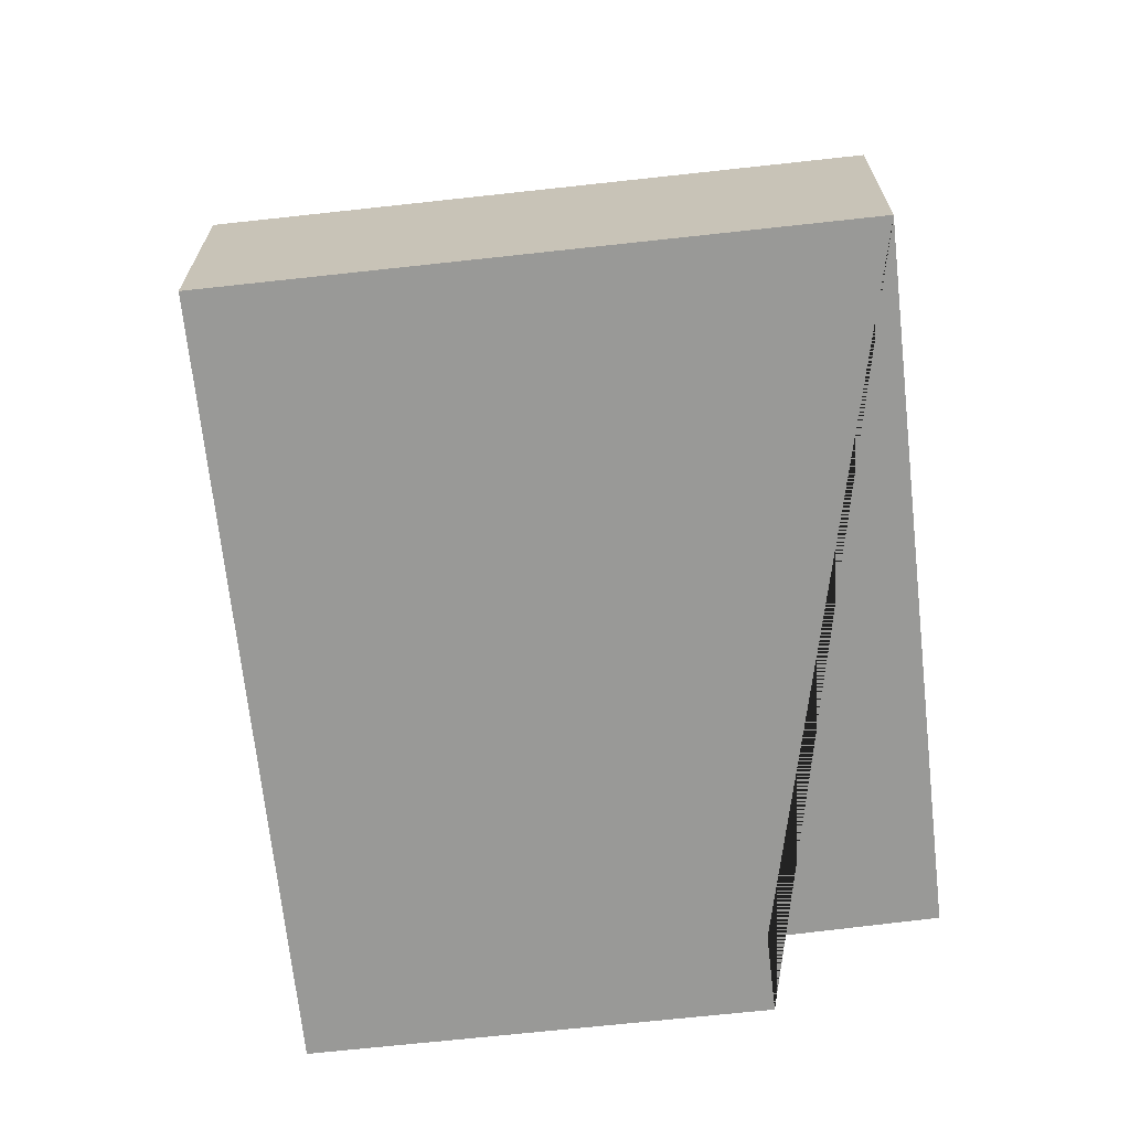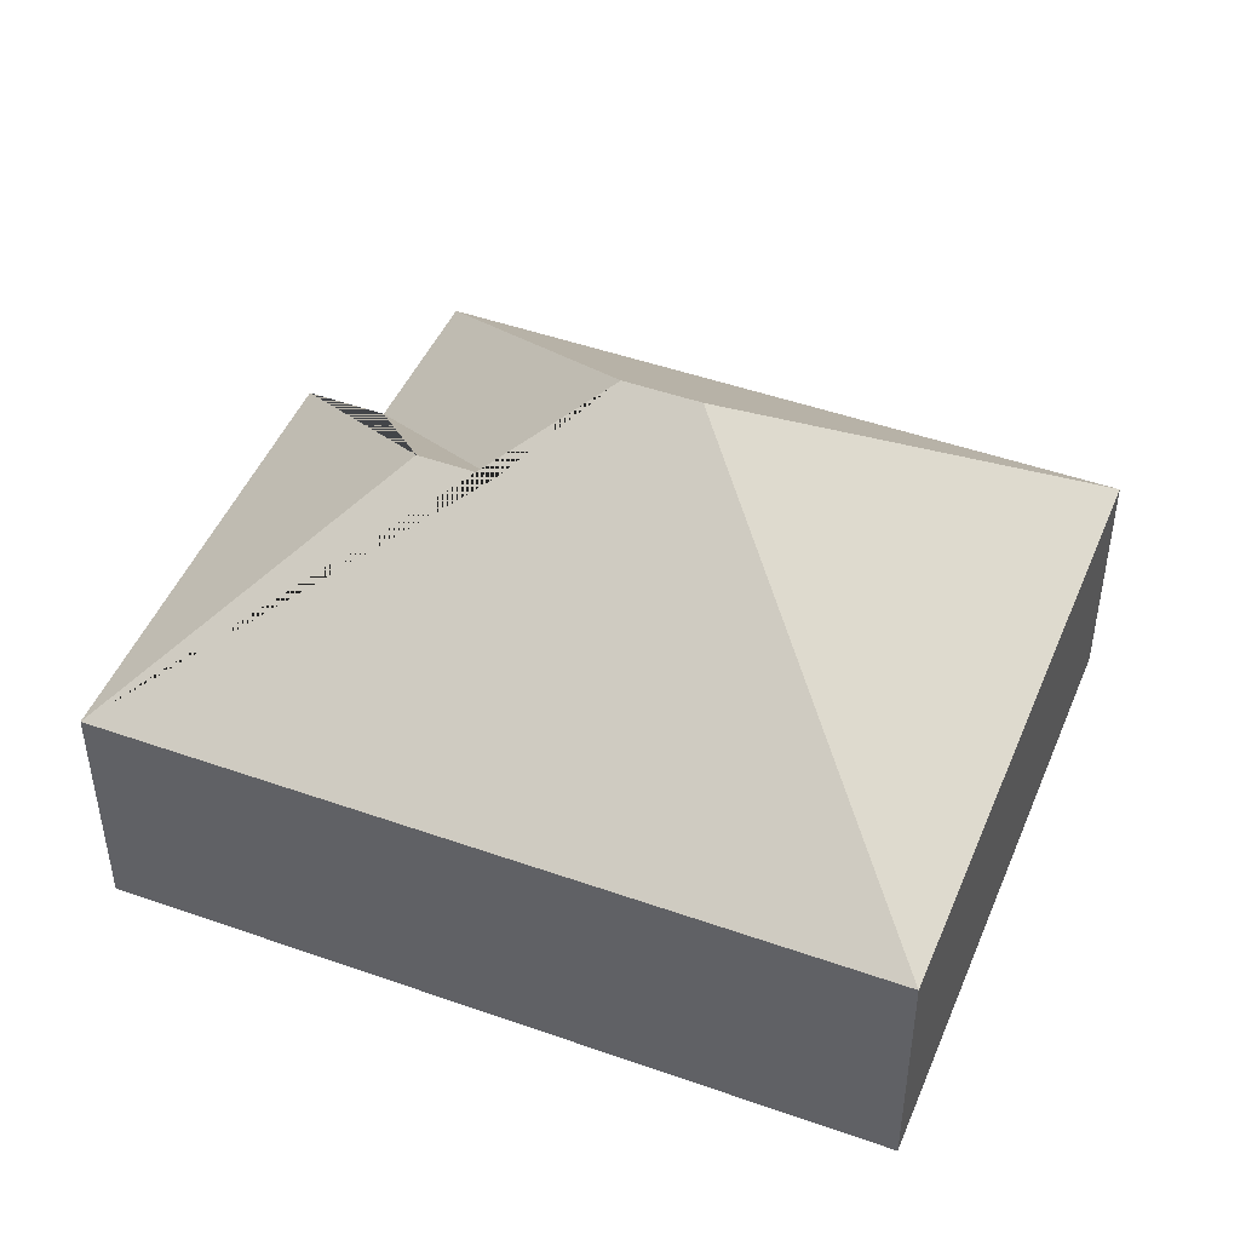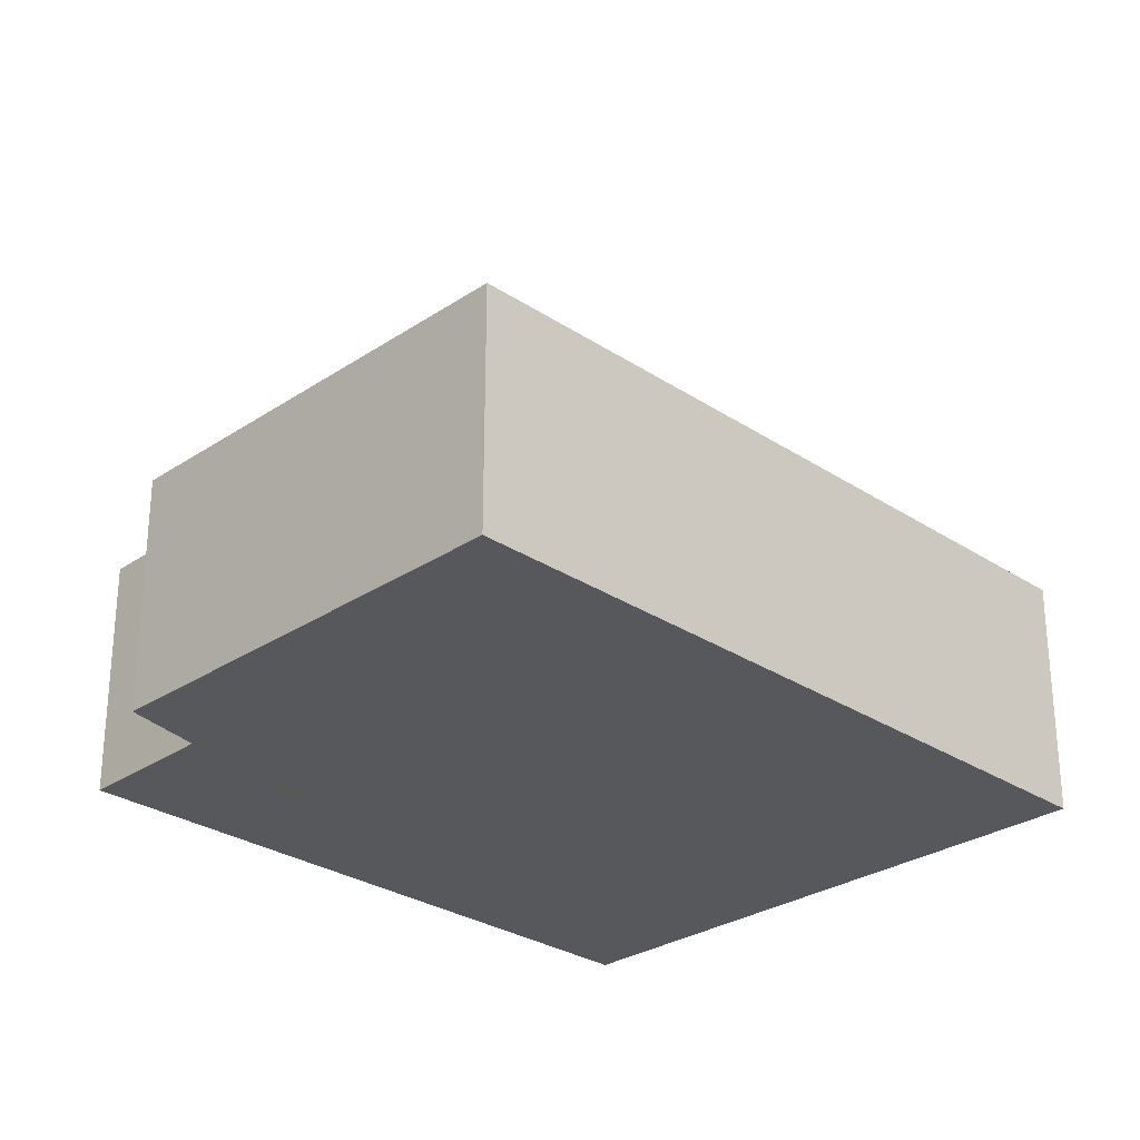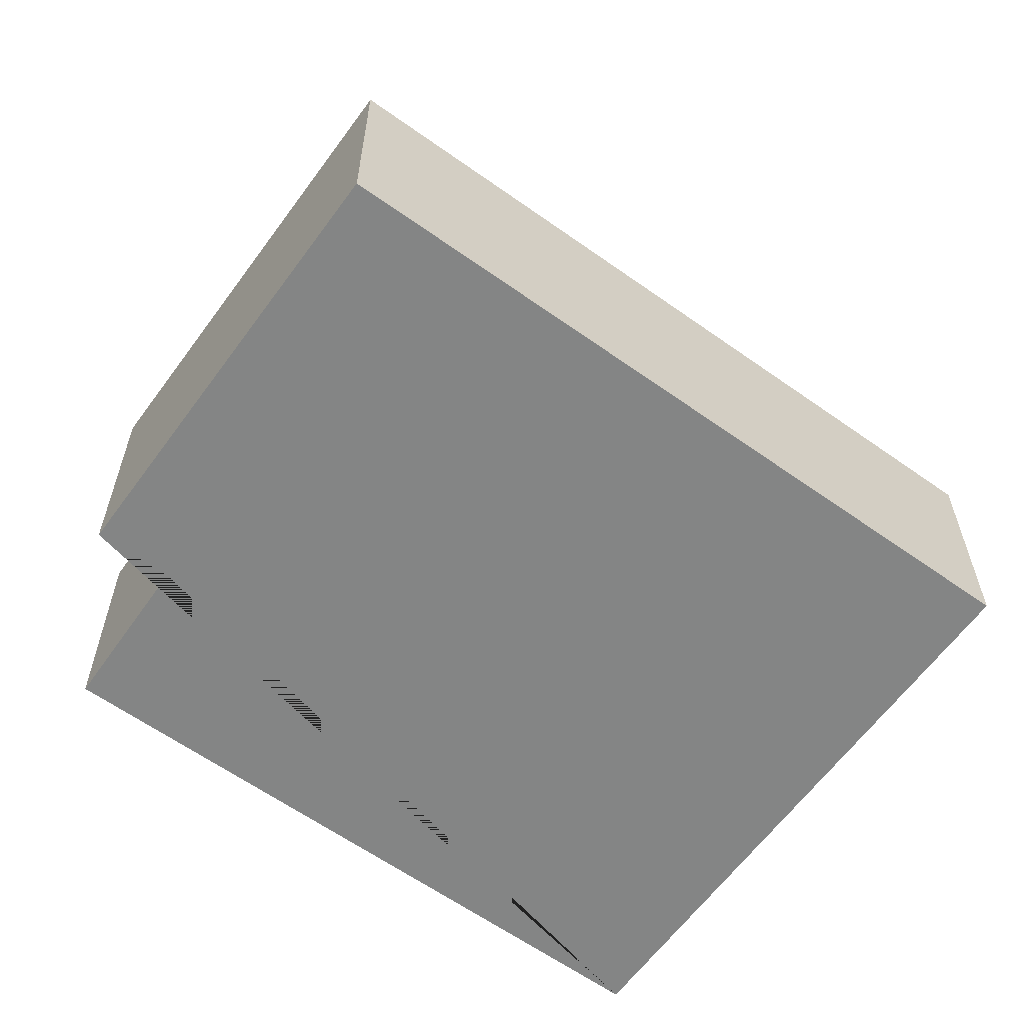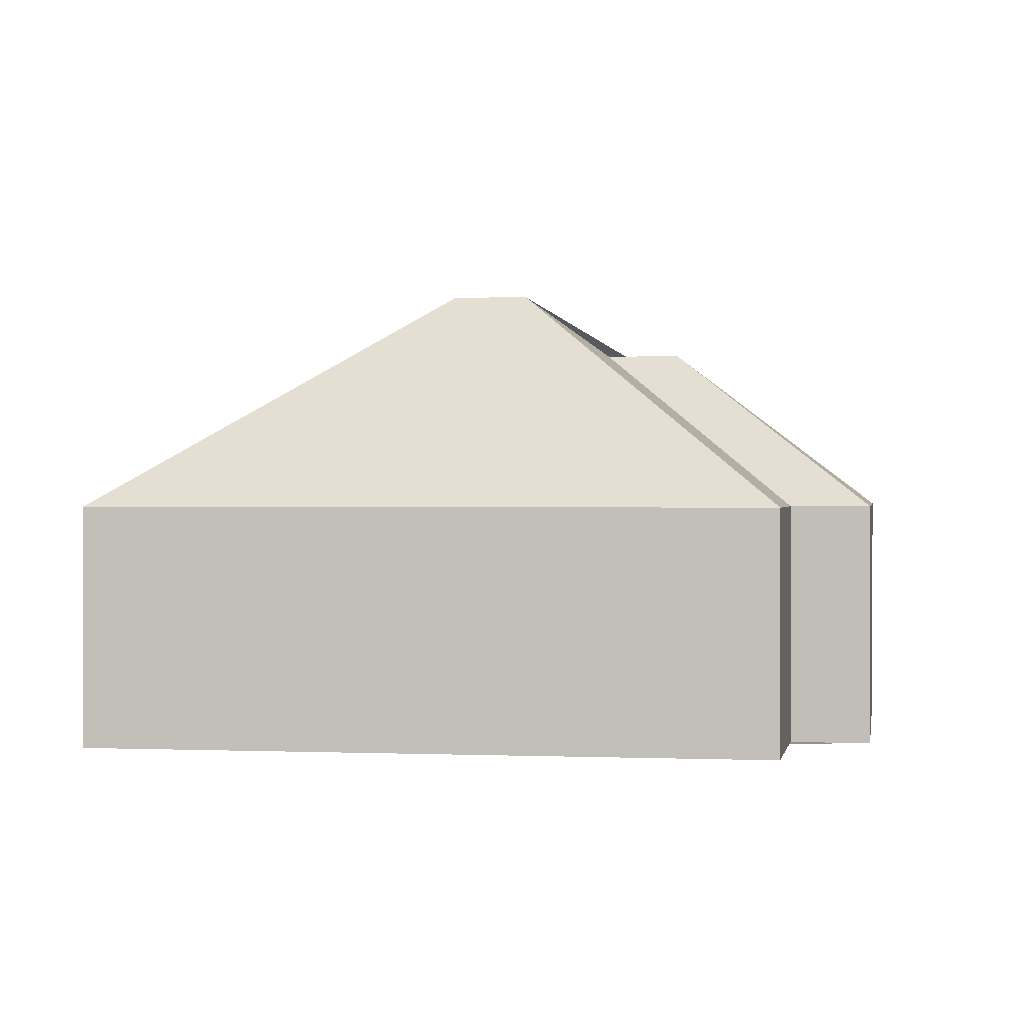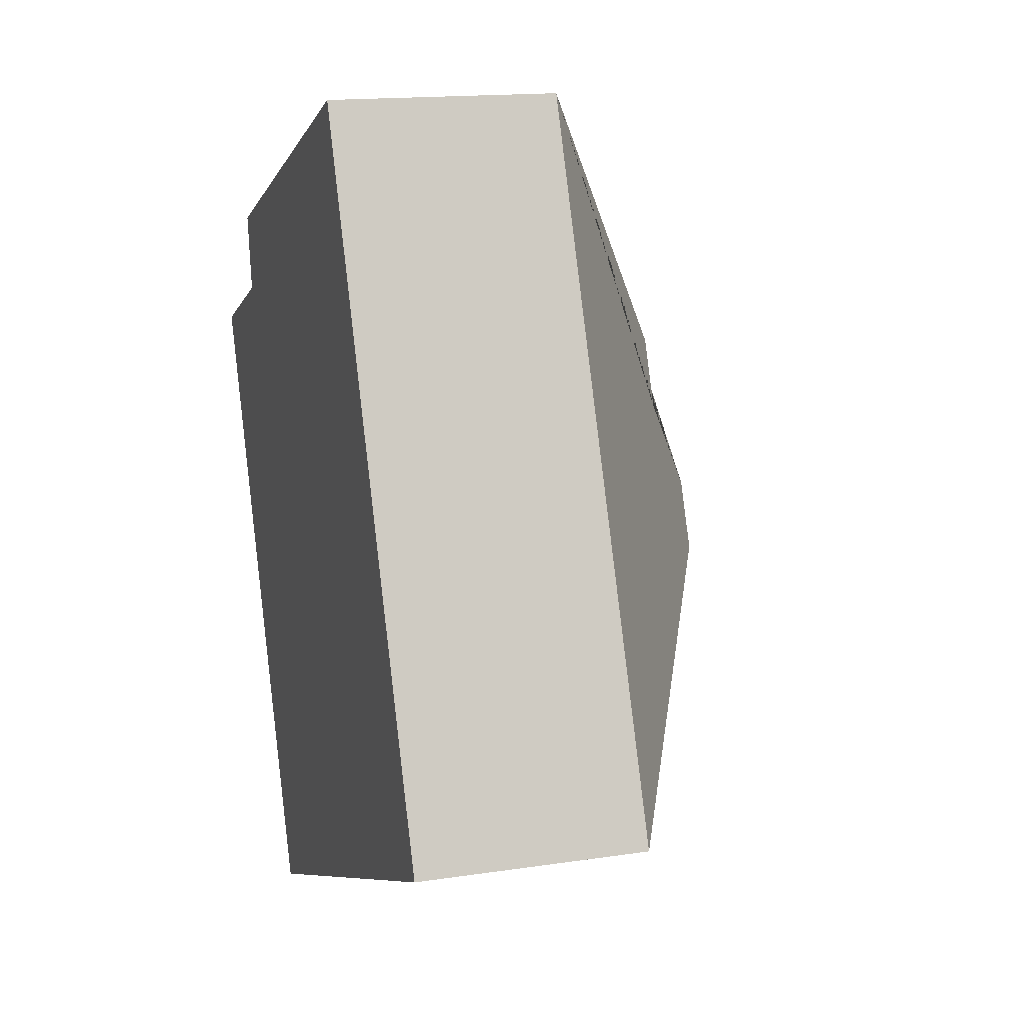
<metadata>
{"format":"obj","ext":"obj","renderer":"f3d","projection":"perspective","resolution":1024,"background":"white","views":[{"elev":-68.8,"azim":163.7,"up":"+Y"},{"elev":47.2,"azim":89.3,"up":"+Y"},{"elev":-28.4,"azim":22.6,"up":"+Y"},{"elev":-61.6,"azim":31.5,"up":"+Y"},{"elev":0.6,"azim":-103.6,"up":"+Y"},{"elev":15.5,"azim":72.3,"up":"+Z"}]}
</metadata>
<code>
o CG10_500_043069_0018
v 95.45 75 -310.9
v 12.84 75 -111.9
v 60.11 75 -91.1
v 50.39 75 -68.05
v 131.7 145 -184.6
v 122.5 145 -162.5
v 140.8 126.3 -128.2
v 131.7 126.4 -106.2
v 182.8 75 -13.11
v 275.4 75 -236.2
v 95.45 0 -310.9
v 12.84 0 -111.9
v 60.11 0 -91.1
v 50.39 0 -68.05
v 182.8 0 -13.11
v 275.4 0 -236.2
f 5 10 1
f 1 5 6 2
f 2 3 7 6
f 9 8 7 6 5 10
f 8 7 3 4 3 4
f 4 9 8
f 11 12 13 14 15 16
f 1 11 12 2
f 2 12 13 3
f 3 13 14 4
f 4 14 15 9
f 9 15 16 10
f 10 16 11 1

</code>
